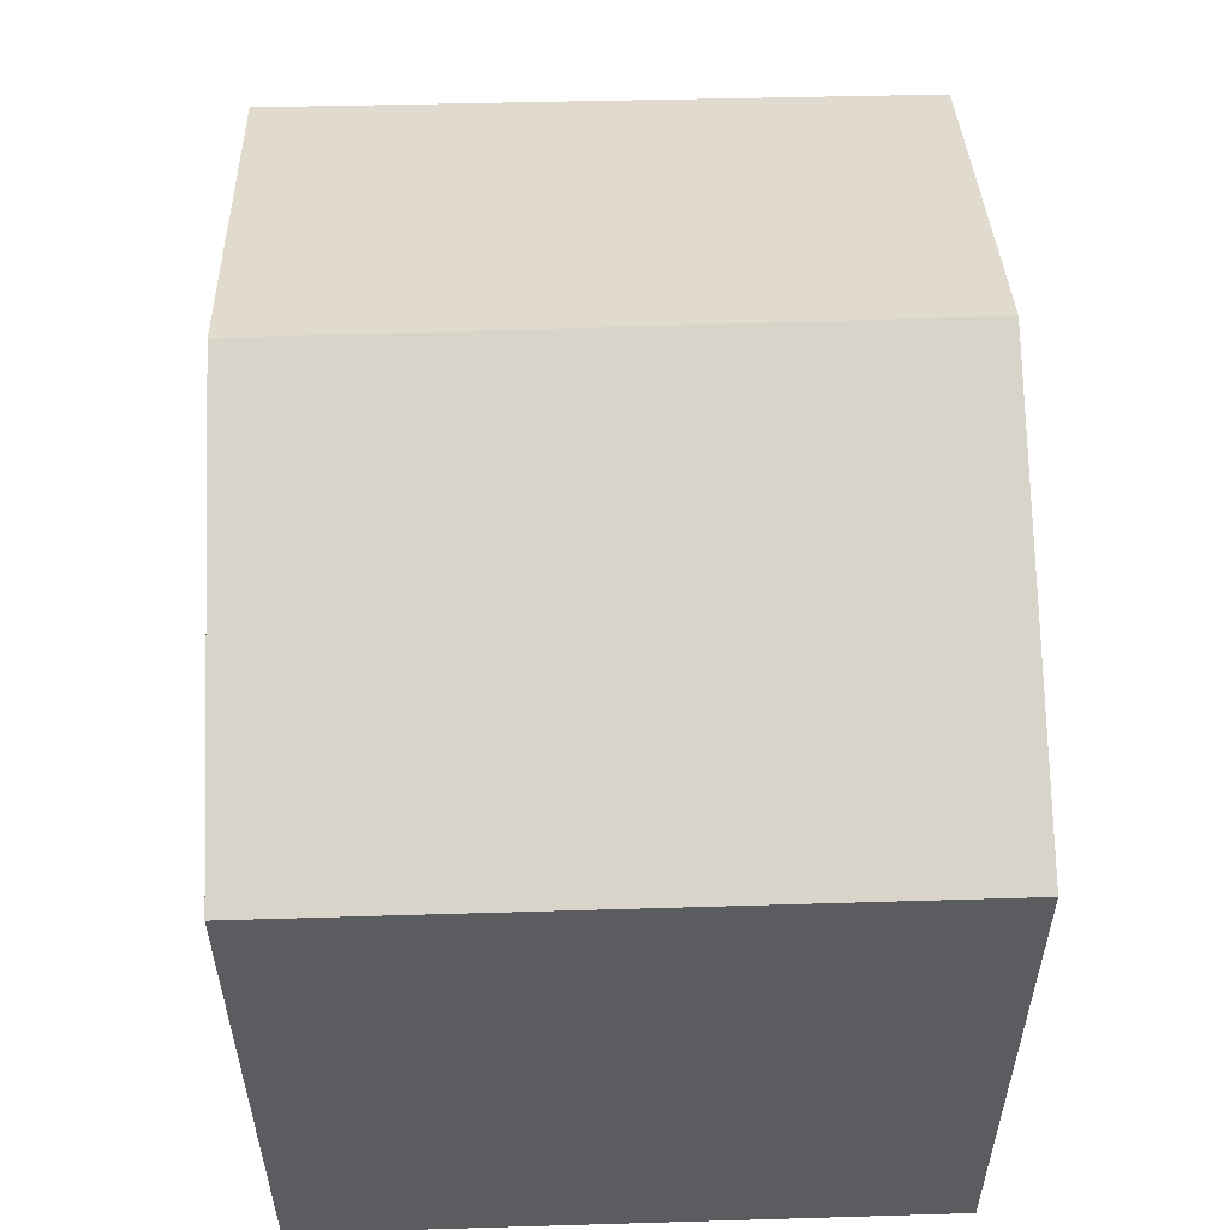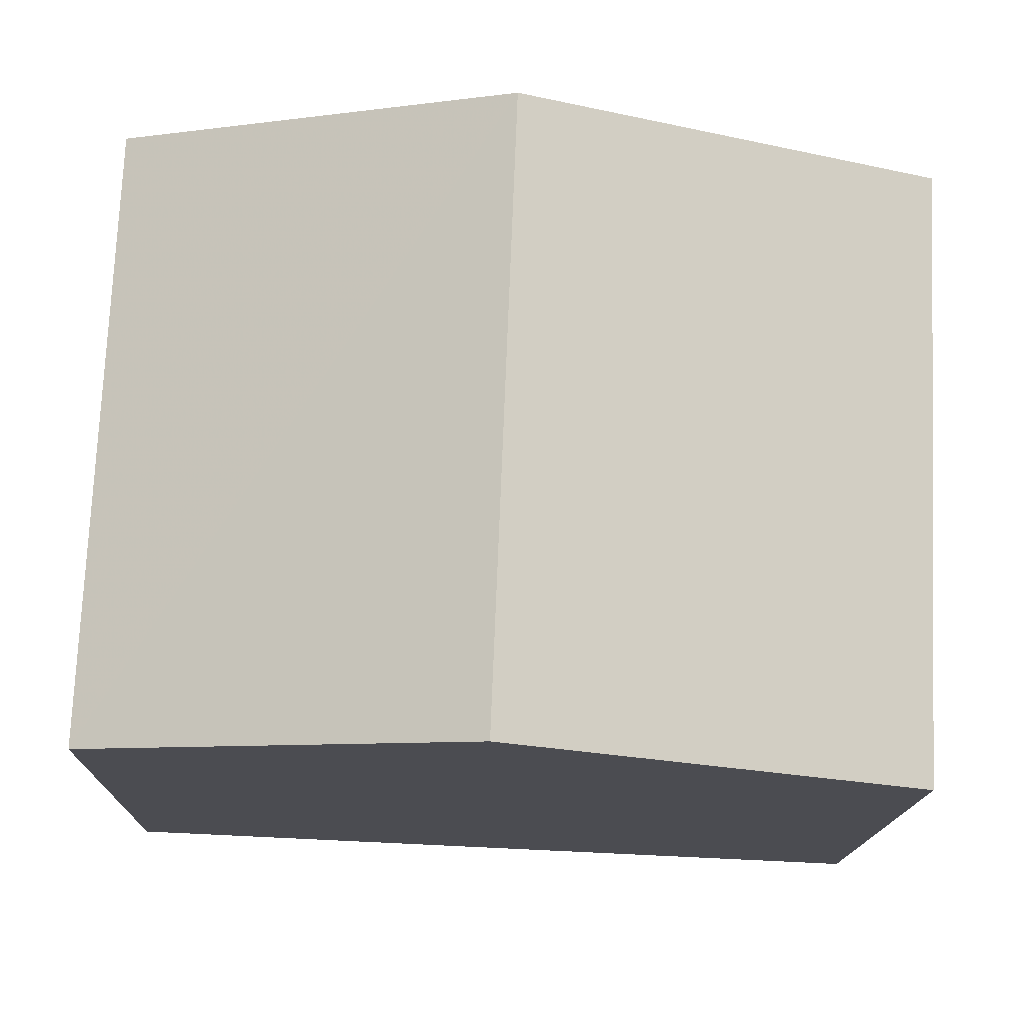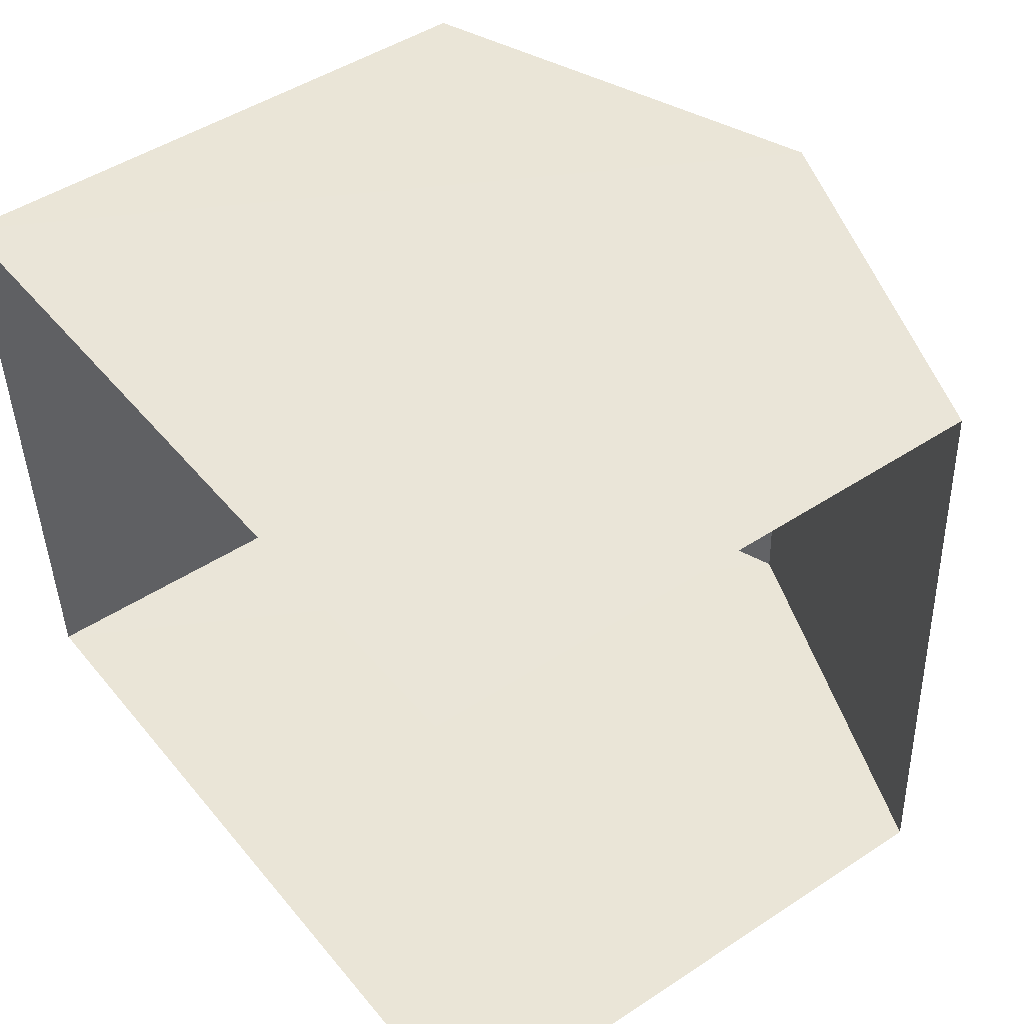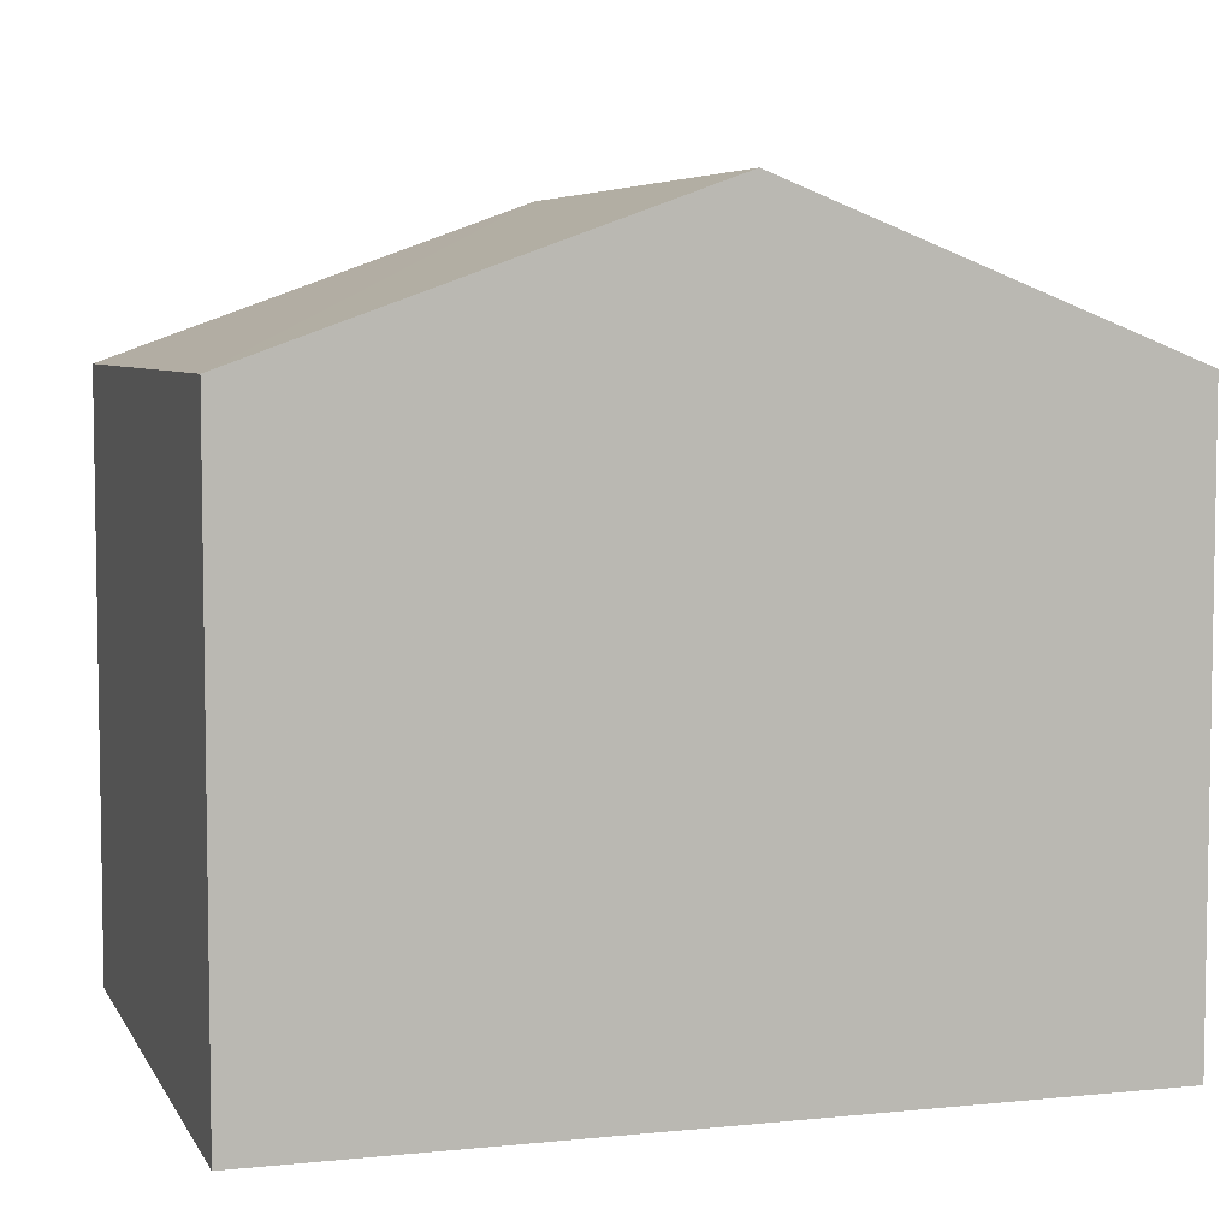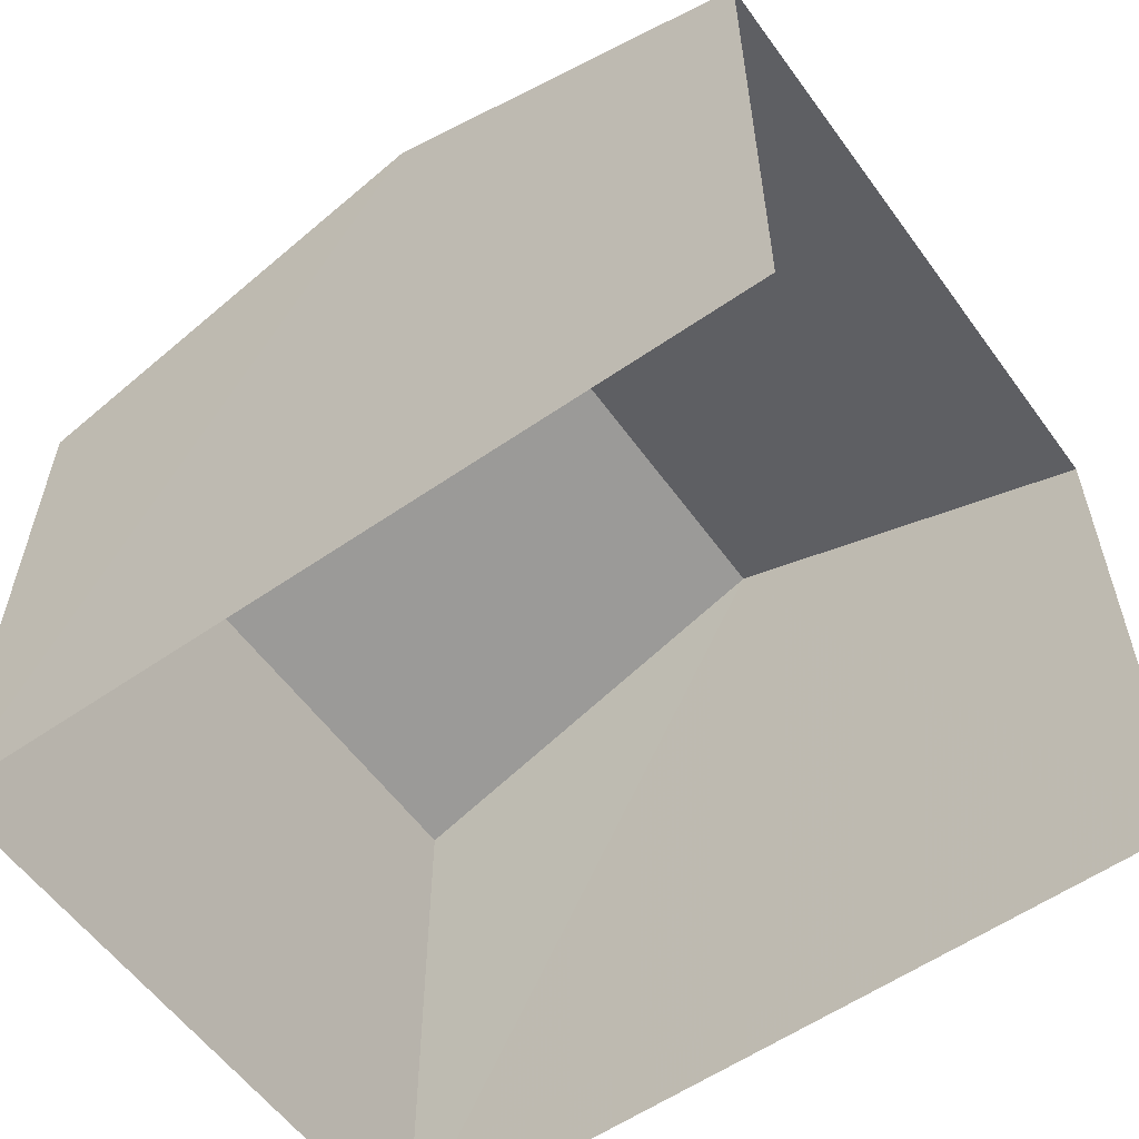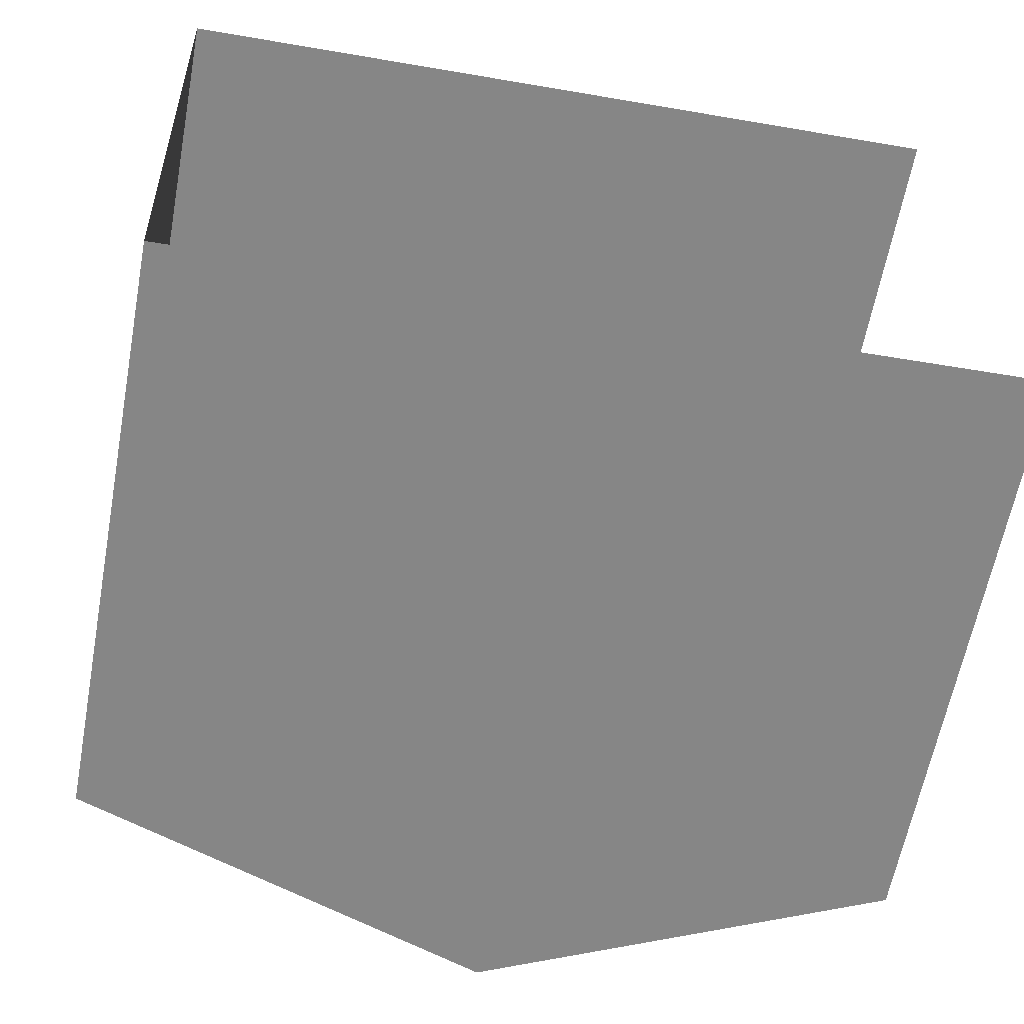
<metadata>
{"format":"obj","ext":"obj","renderer":"f3d","projection":"perspective","resolution":1024,"background":"white","views":[{"elev":55.5,"azim":85.6,"up":"+Z"},{"elev":-15.2,"azim":-1.2,"up":"+Y"},{"elev":47.6,"azim":-126.5,"up":"+Y"},{"elev":5.7,"azim":160.1,"up":"+Z"},{"elev":-57.7,"azim":-146.9,"up":"+Z"},{"elev":-62.3,"azim":169.4,"up":"+Y"}]}
</metadata>
<code>
v -3.721e+05 -1.037e+05 32.95
v -3.721e+05 -1.037e+05 32.95
v -3.721e+05 -1.037e+05 32.95
v -3.721e+05 -1.037e+05 32.95
v -3.721e+05 -1.037e+05 40.21
v -3.721e+05 -1.037e+05 38.71
v -3.721e+05 -1.037e+05 40.21
v -3.721e+05 -1.037e+05 38.71
v -3.721e+05 -1.037e+05 38.71
v -3.721e+05 -1.037e+05 38.71
f 1 2 3
f 4 1 3
f 10 2 1
f 9 10 1
f 5 6 7
f 5 8 6
f 7 9 5
f 7 10 9
f 6 3 7
f 3 2 7
f 2 10 7
f 9 1 5
f 1 4 5
f 4 8 5
f 6 4 3
f 6 8 4

</code>
